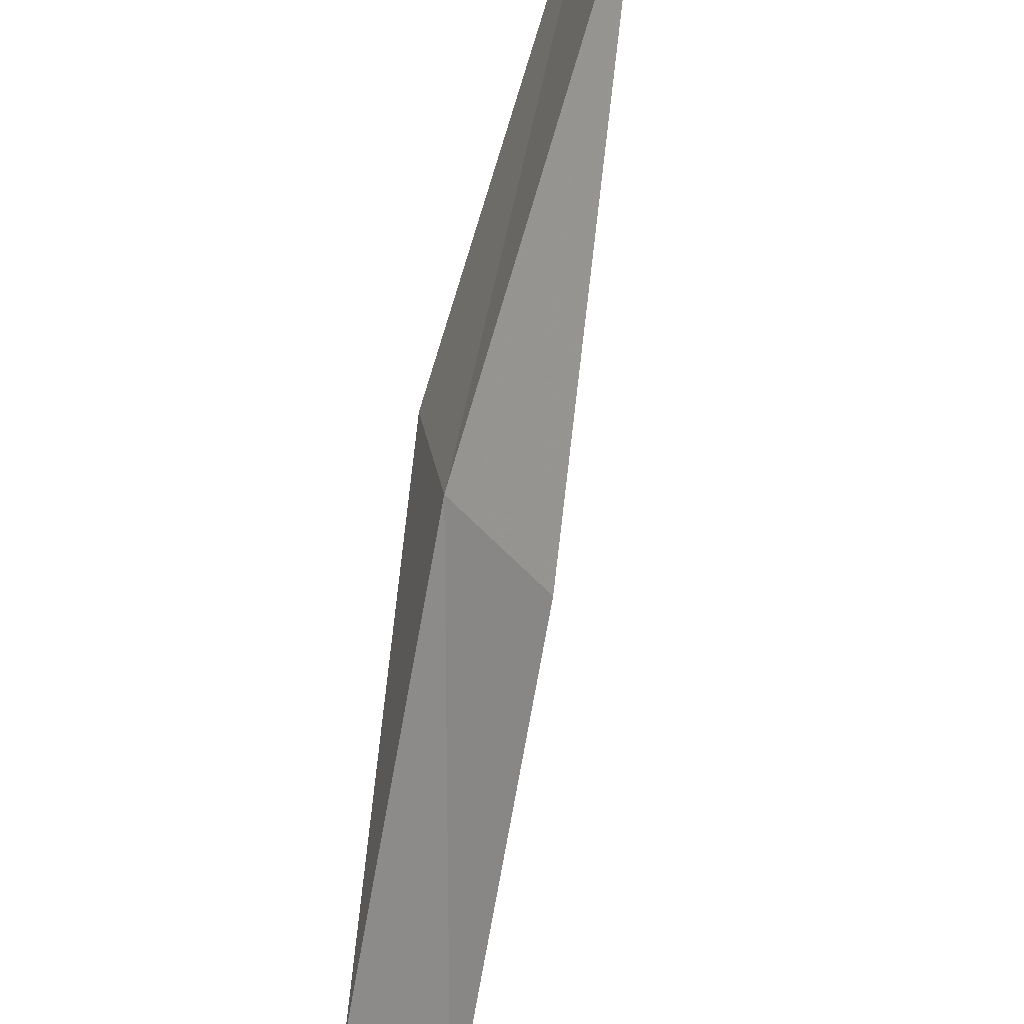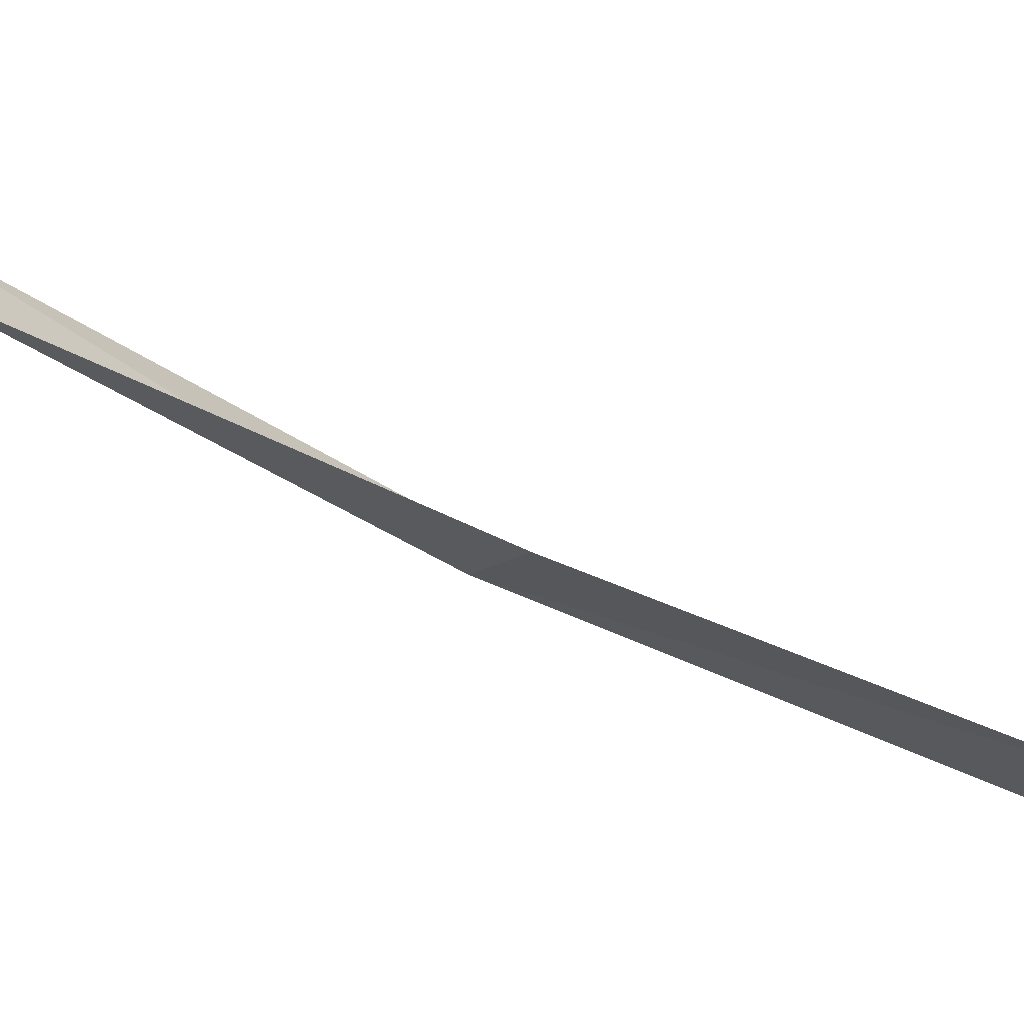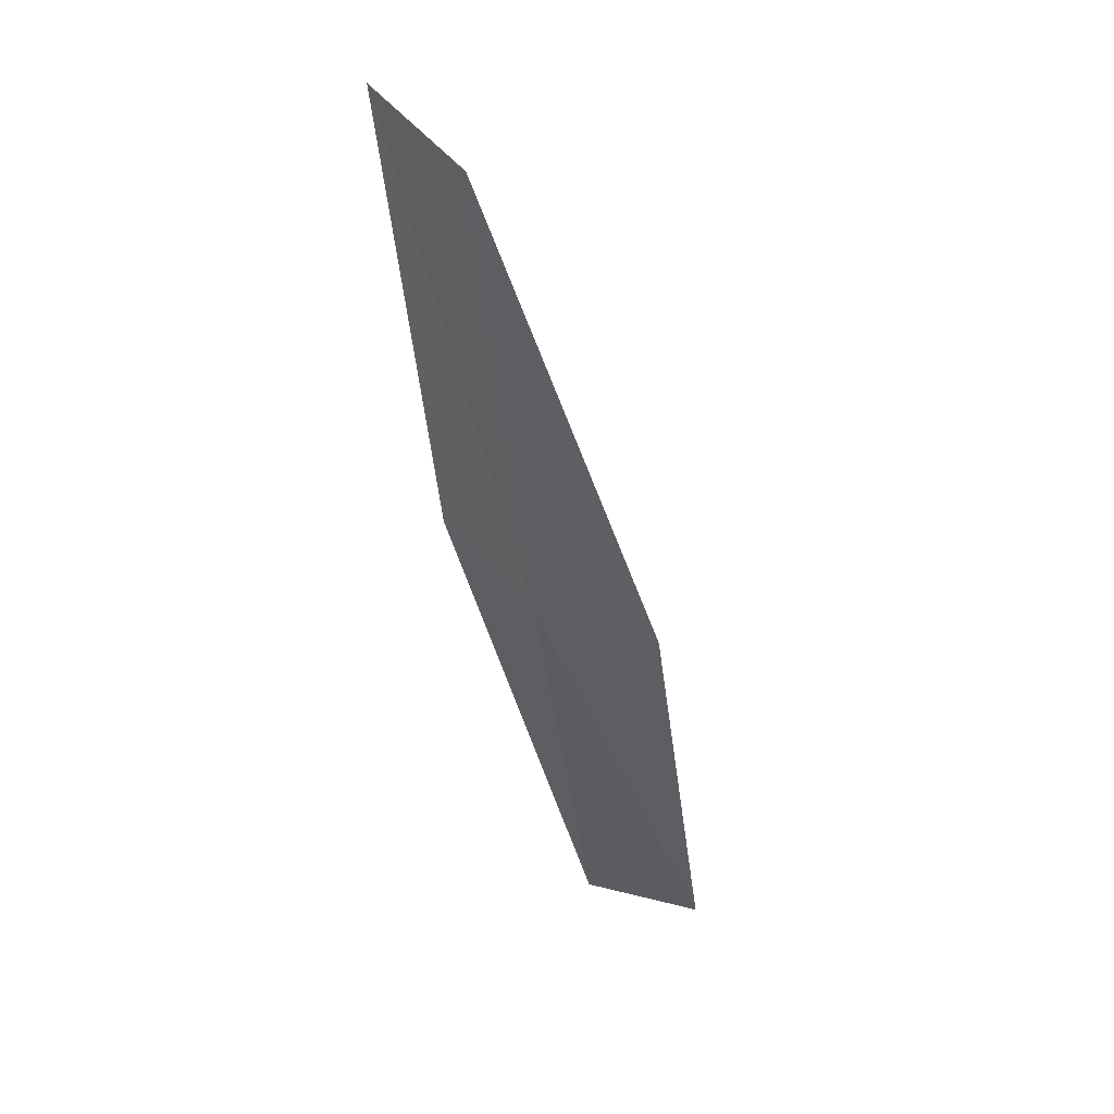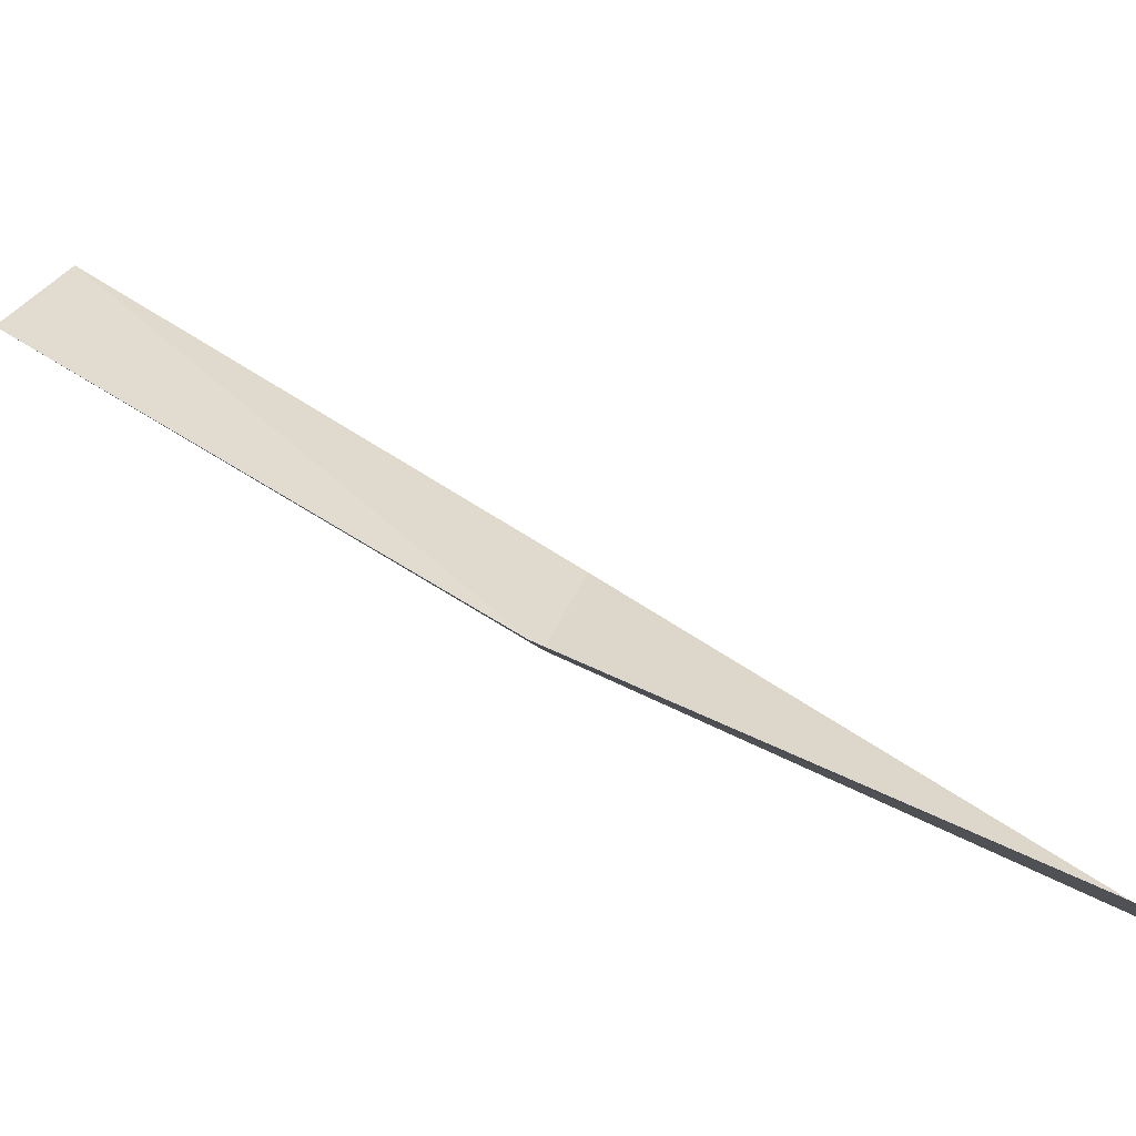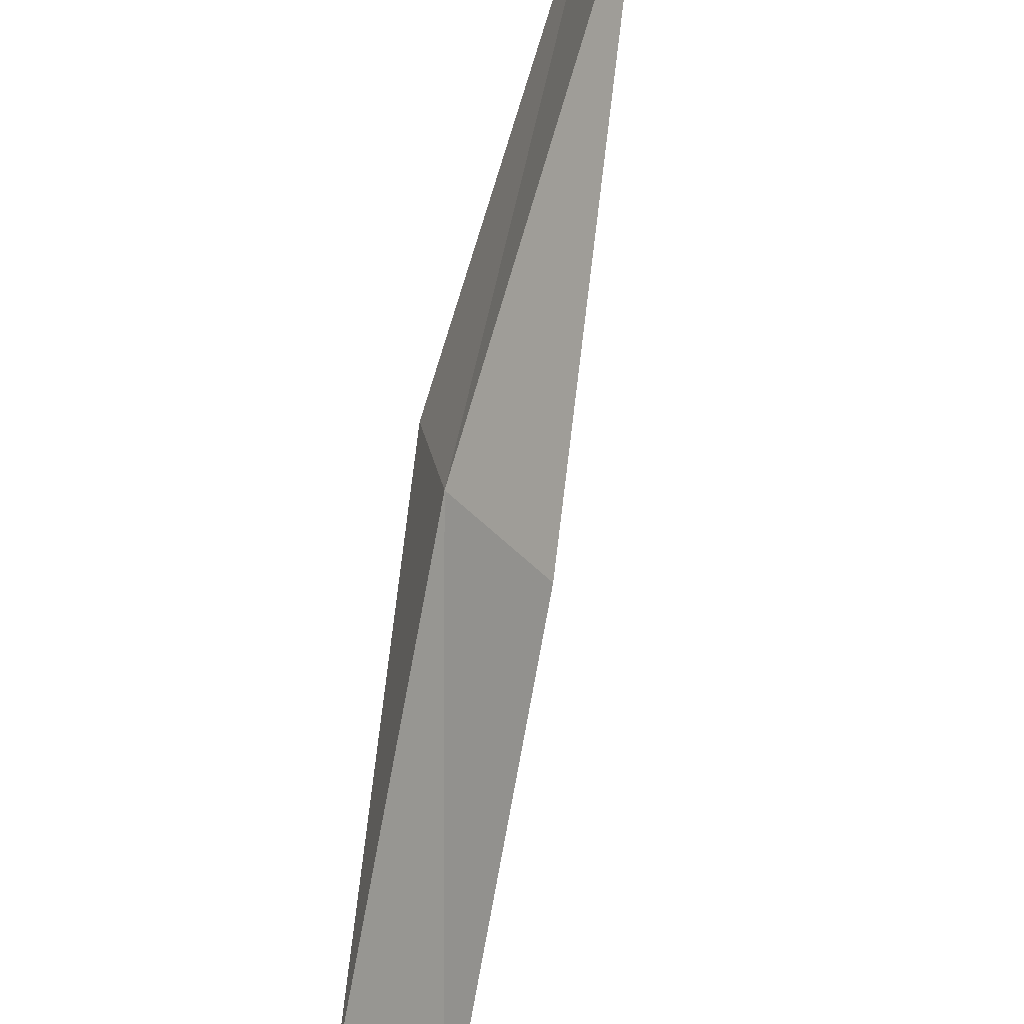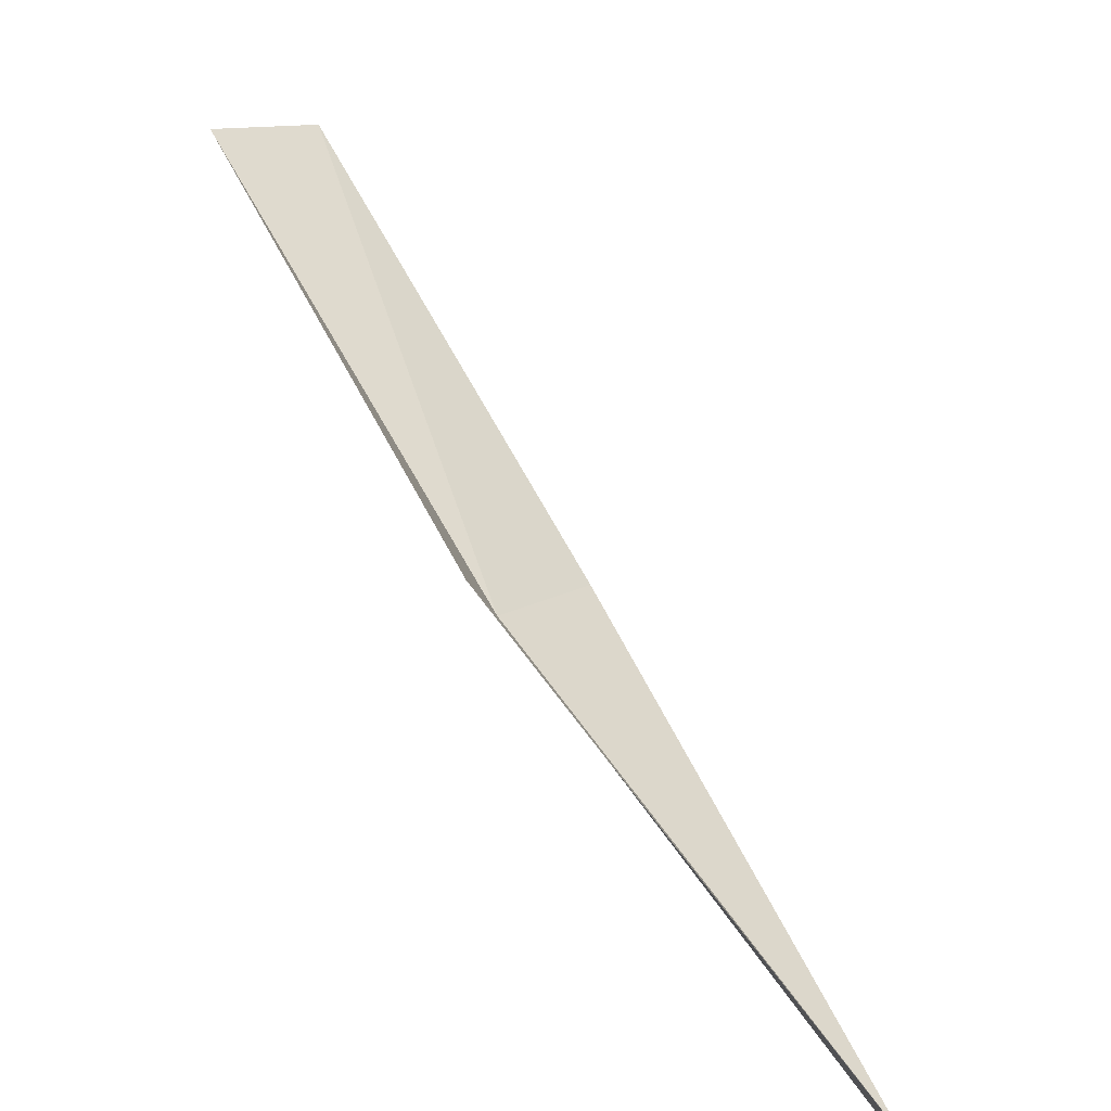
<metadata>
{"format":"obj","ext":"obj","renderer":"f3d","projection":"perspective","resolution":1024,"background":"white","views":[{"elev":-60.2,"azim":-42.0,"up":"+Z"},{"elev":-60.6,"azim":37.8,"up":"+Z"},{"elev":77.4,"azim":-85.2,"up":"+Y"},{"elev":74.1,"azim":-88.6,"up":"+Z"},{"elev":-66.5,"azim":-42.5,"up":"+Z"},{"elev":69.4,"azim":-59.8,"up":"+Z"}]}
</metadata>
<code>
v -21.42 7.657 2.767
v -20.22 9.607 2.436
v -19.82 9.42 2.019
v -21.03 7.517 2.33
v -21.53 7.695 3.318
v -22.42 5.556 3.117
v -22.5 5.577 3.673
f 1 3 2
f 1 4 3
f 1 2 5
f 1 6 4
f 1 5 7
f 1 7 6

</code>
